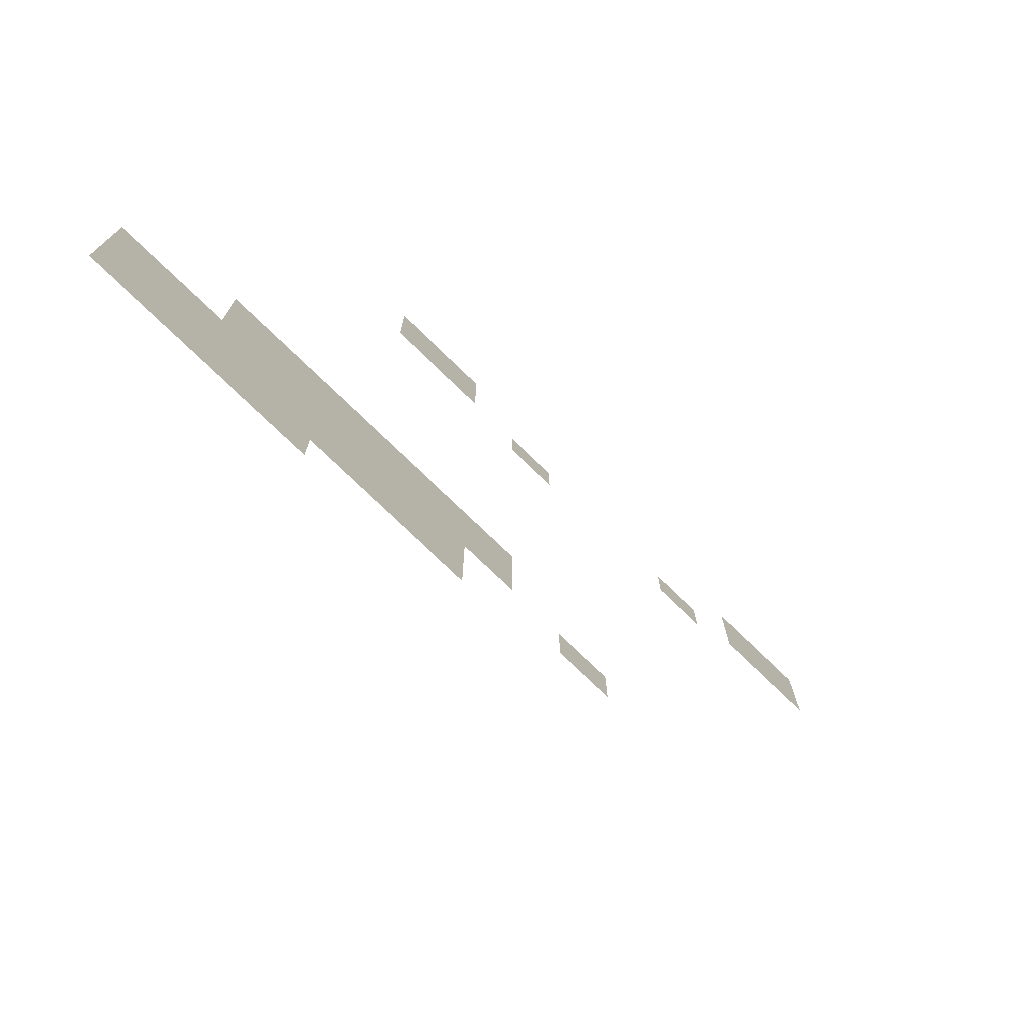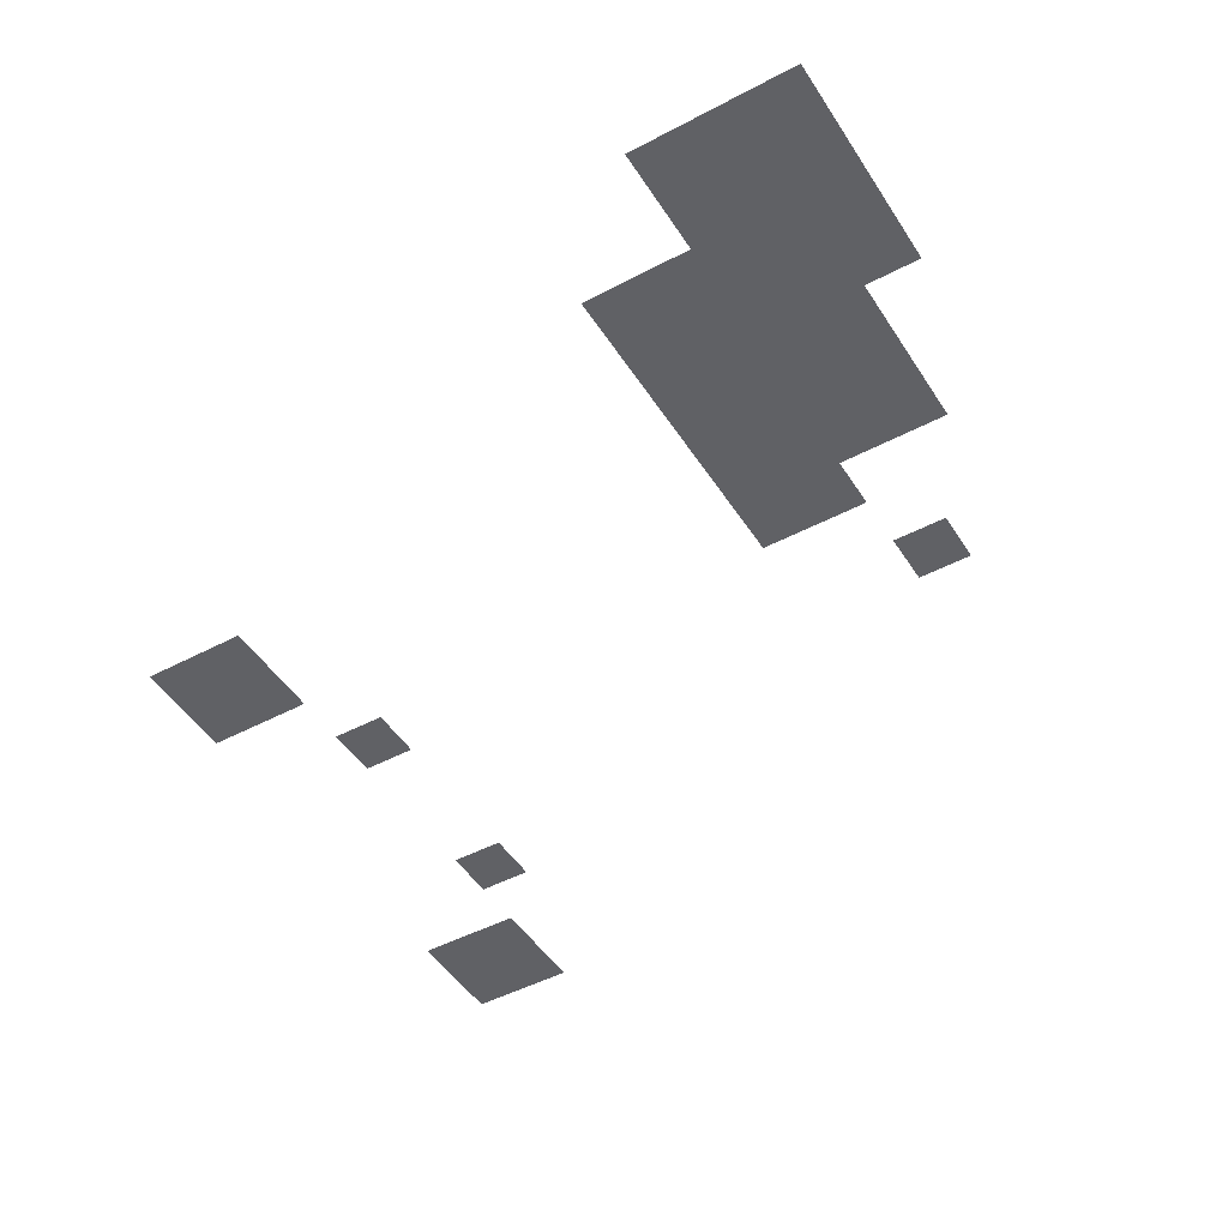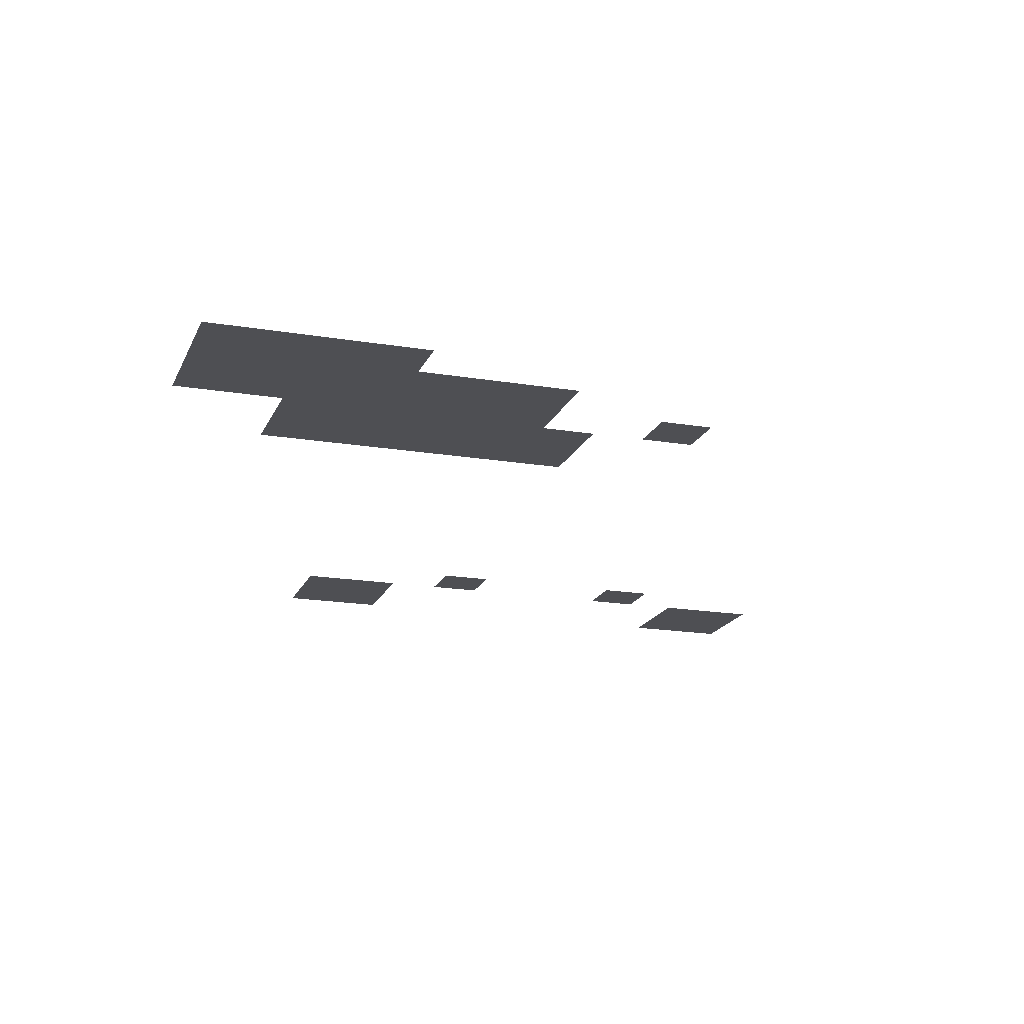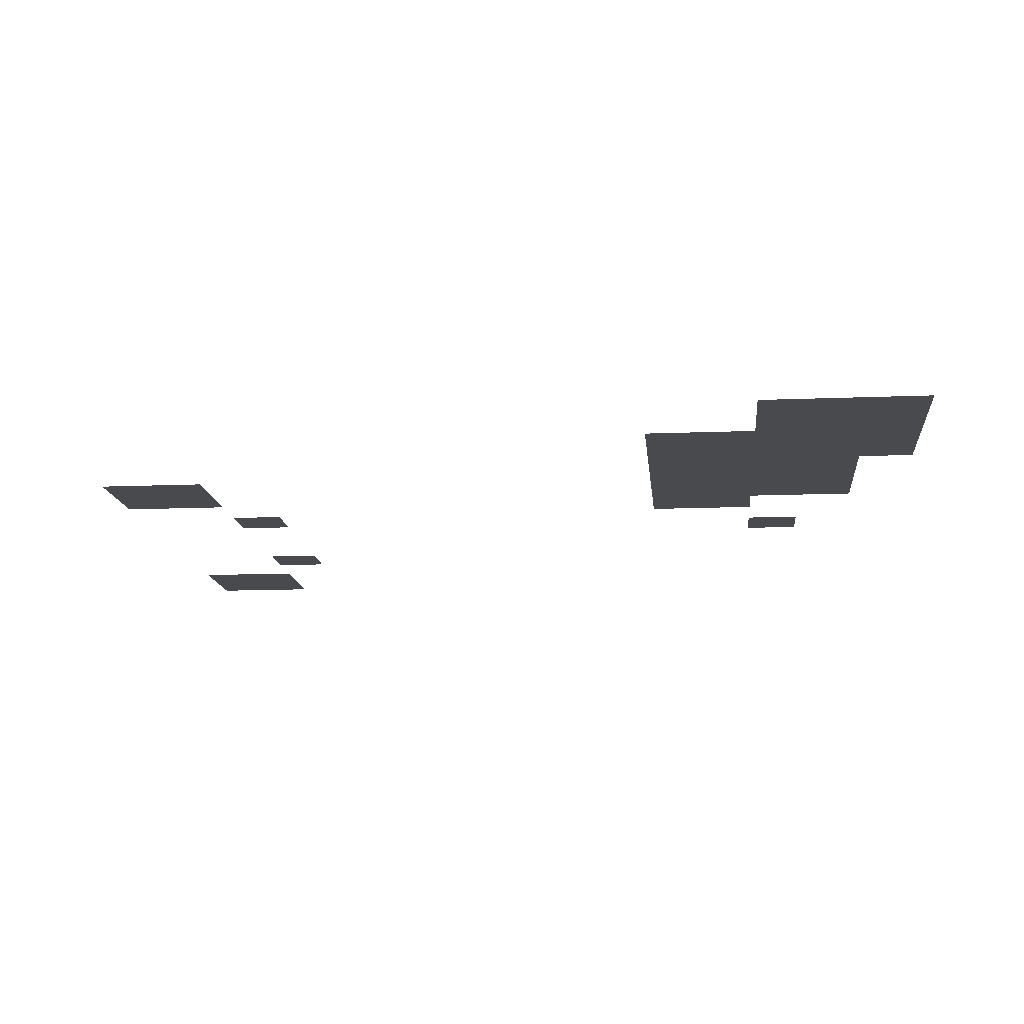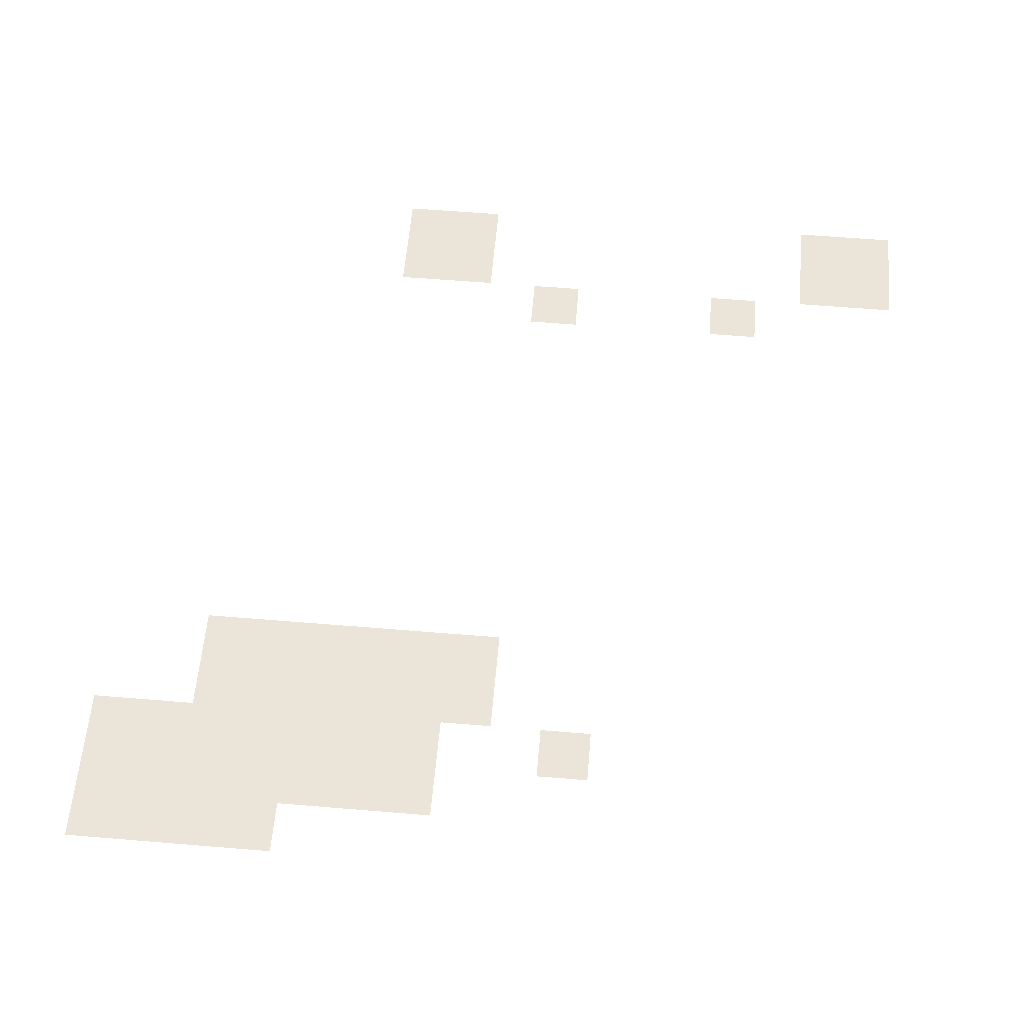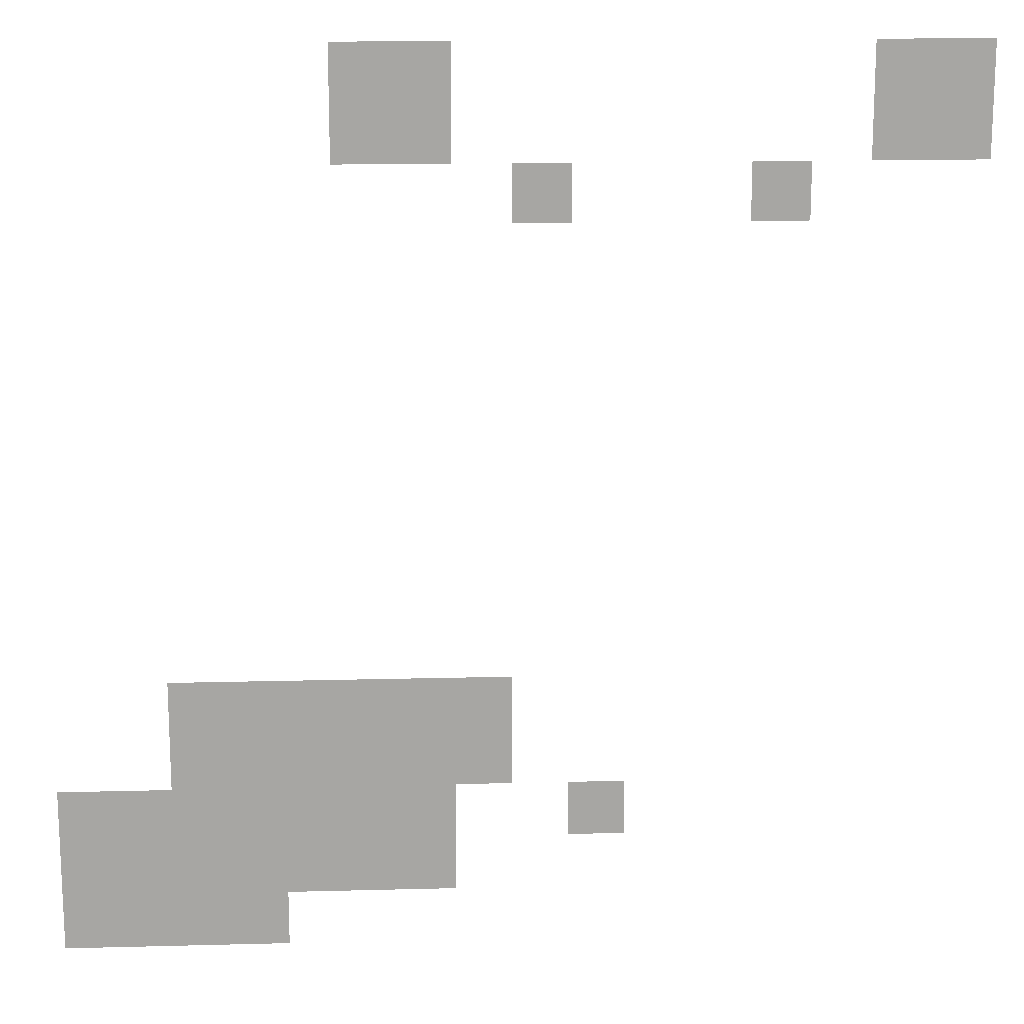
<metadata>
{"format":"obj","ext":"obj","renderer":"f3d","projection":"perspective","resolution":1024,"background":"white","views":[{"elev":-76.2,"azim":-44.0,"up":"+Y"},{"elev":-47.3,"azim":-59.0,"up":"+Z"},{"elev":-18.2,"azim":-18.0,"up":"+Z"},{"elev":-13.2,"azim":-84.6,"up":"+Z"},{"elev":59.0,"azim":4.9,"up":"+Z"},{"elev":16.1,"azim":-3.1,"up":"+Y"}]}
</metadata>
<code>
v -8 -6 0
v -9 -6 0
v -9 -5 0
v -8 -5 0
v -9 -6 0
v -10 -6 0
v -10 -5 0
v -9 -5 0
v -17 -6 0
v -18 -6 0
v -18 -5 0
v -17 -5 0
v -18 -6 0
v -19 -6 0
v -19 -5 0
v -18 -5 0
v -8 -7 0
v -9 -7 0
v -9 -6 0
v -8 -6 0
v -9 -7 0
v -10 -7 0
v -10 -6 0
v -9 -6 0
v -17 -7 0
v -18 -7 0
v -18 -6 0
v -17 -6 0
v -18 -7 0
v -19 -7 0
v -19 -6 0
v -18 -6 0
v -11 -8 0
v -12 -8 0
v -12 -7 0
v -11 -7 0
v -15 -8 0
v -16 -8 0
v -16 -7 0
v -15 -7 0
v -16 -17 0
v -17 -17 0
v -17 -16 0
v -16 -16 0
v -17 -17 0
v -18 -17 0
v -18 -16 0
v -17 -16 0
v -18 -17 0
v -19 -17 0
v -19 -16 0
v -18 -16 0
v -19 -17 0
v -20 -17 0
v -20 -16 0
v -19 -16 0
v -20 -17 0
v -21 -17 0
v -21 -16 0
v -20 -16 0
v -21 -17 0
v -22 -17 0
v -22 -16 0
v -21 -16 0
v -16 -18 0
v -17 -18 0
v -17 -17 0
v -16 -17 0
v -17 -18 0
v -18 -18 0
v -18 -17 0
v -17 -17 0
v -18 -18 0
v -19 -18 0
v -19 -17 0
v -18 -17 0
v -19 -18 0
v -20 -18 0
v -20 -17 0
v -19 -17 0
v -20 -18 0
v -21 -18 0
v -21 -17 0
v -20 -17 0
v -21 -18 0
v -22 -18 0
v -22 -17 0
v -21 -17 0
v -14 -19 0
v -15 -19 0
v -15 -18 0
v -14 -18 0
v -17 -19 0
v -18 -19 0
v -18 -18 0
v -17 -18 0
v -18 -19 0
v -19 -19 0
v -19 -18 0
v -18 -18 0
v -19 -19 0
v -20 -19 0
v -20 -18 0
v -19 -18 0
v -20 -19 0
v -21 -19 0
v -21 -18 0
v -20 -18 0
v -21 -19 0
v -22 -19 0
v -22 -18 0
v -21 -18 0
v -22 -19 0
v -23 -19 0
v -23 -18 0
v -22 -18 0
v -23 -19 0
v -24 -19 0
v -24 -18 0
v -23 -18 0
v -17 -20 0
v -18 -20 0
v -18 -19 0
v -17 -19 0
v -18 -20 0
v -19 -20 0
v -19 -19 0
v -18 -19 0
v -19 -20 0
v -20 -20 0
v -20 -19 0
v -19 -19 0
v -20 -20 0
v -21 -20 0
v -21 -19 0
v -20 -19 0
v -21 -20 0
v -22 -20 0
v -22 -19 0
v -21 -19 0
v -22 -20 0
v -23 -20 0
v -23 -19 0
v -22 -19 0
v -23 -20 0
v -24 -20 0
v -24 -19 0
v -23 -19 0
v -20 -21 0
v -21 -21 0
v -21 -20 0
v -20 -20 0
v -21 -21 0
v -22 -21 0
v -22 -20 0
v -21 -20 0
v -22 -21 0
v -23 -21 0
v -23 -20 0
v -22 -20 0
v -23 -21 0
v -24 -21 0
v -24 -20 0
v -23 -20 0
g EntradaBosque_mesh_0004
f 1 2 3 4
f 5 6 7 8
f 9 10 11 12
f 13 14 15 16
f 17 18 19 20
f 21 22 23 24
f 25 26 27 28
f 29 30 31 32
f 33 34 35 36
f 37 38 39 40
f 41 42 43 44
f 45 46 47 48
f 49 50 51 52
f 53 54 55 56
f 57 58 59 60
f 61 62 63 64
f 65 66 67 68
f 69 70 71 72
f 73 74 75 76
f 77 78 79 80
f 81 82 83 84
f 85 86 87 88
f 89 90 91 92
f 93 94 95 96
f 97 98 99 100
f 101 102 103 104
f 105 106 107 108
f 109 110 111 112
f 113 114 115 116
f 117 118 119 120
f 121 122 123 124
f 125 126 127 128
f 129 130 131 132
f 133 134 135 136
f 137 138 139 140
f 141 142 143 144
f 145 146 147 148
f 149 150 151 152
f 153 154 155 156
f 157 158 159 160
f 161 162 163 164

</code>
